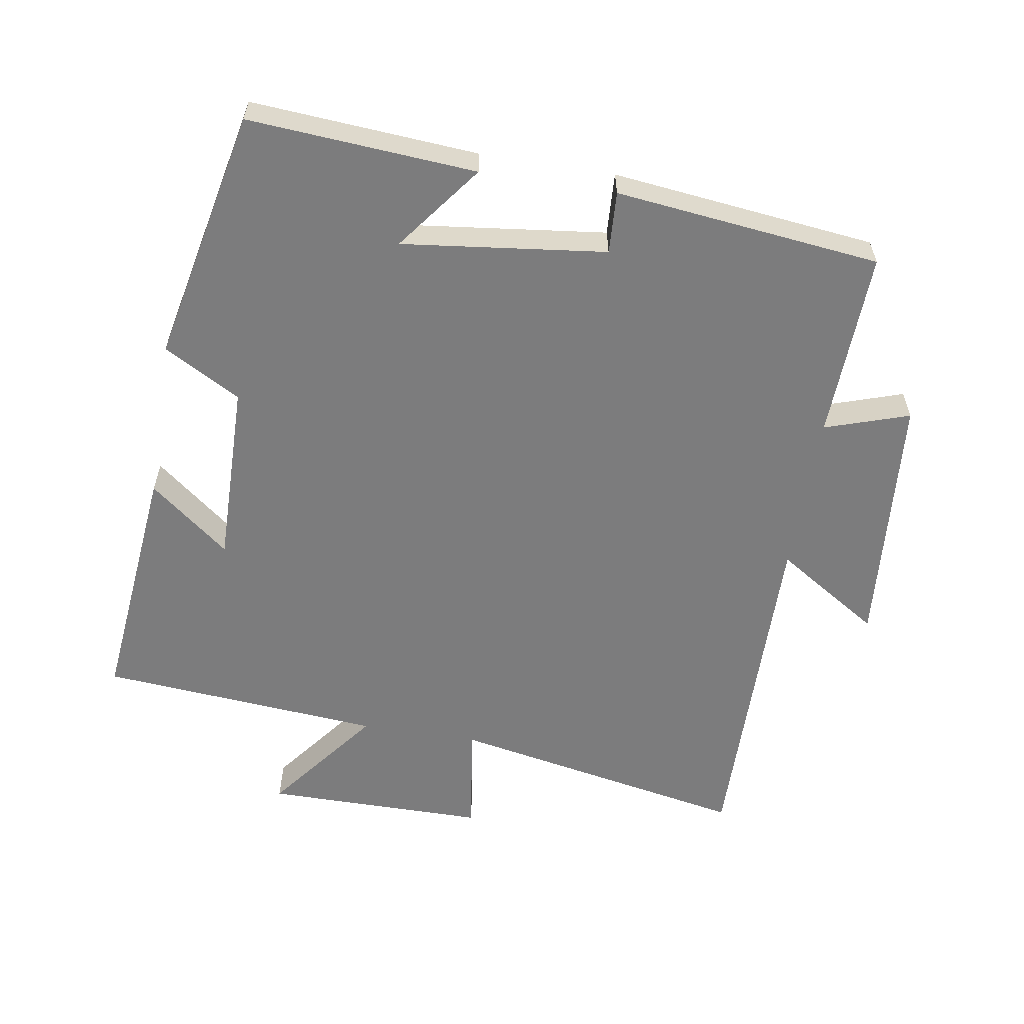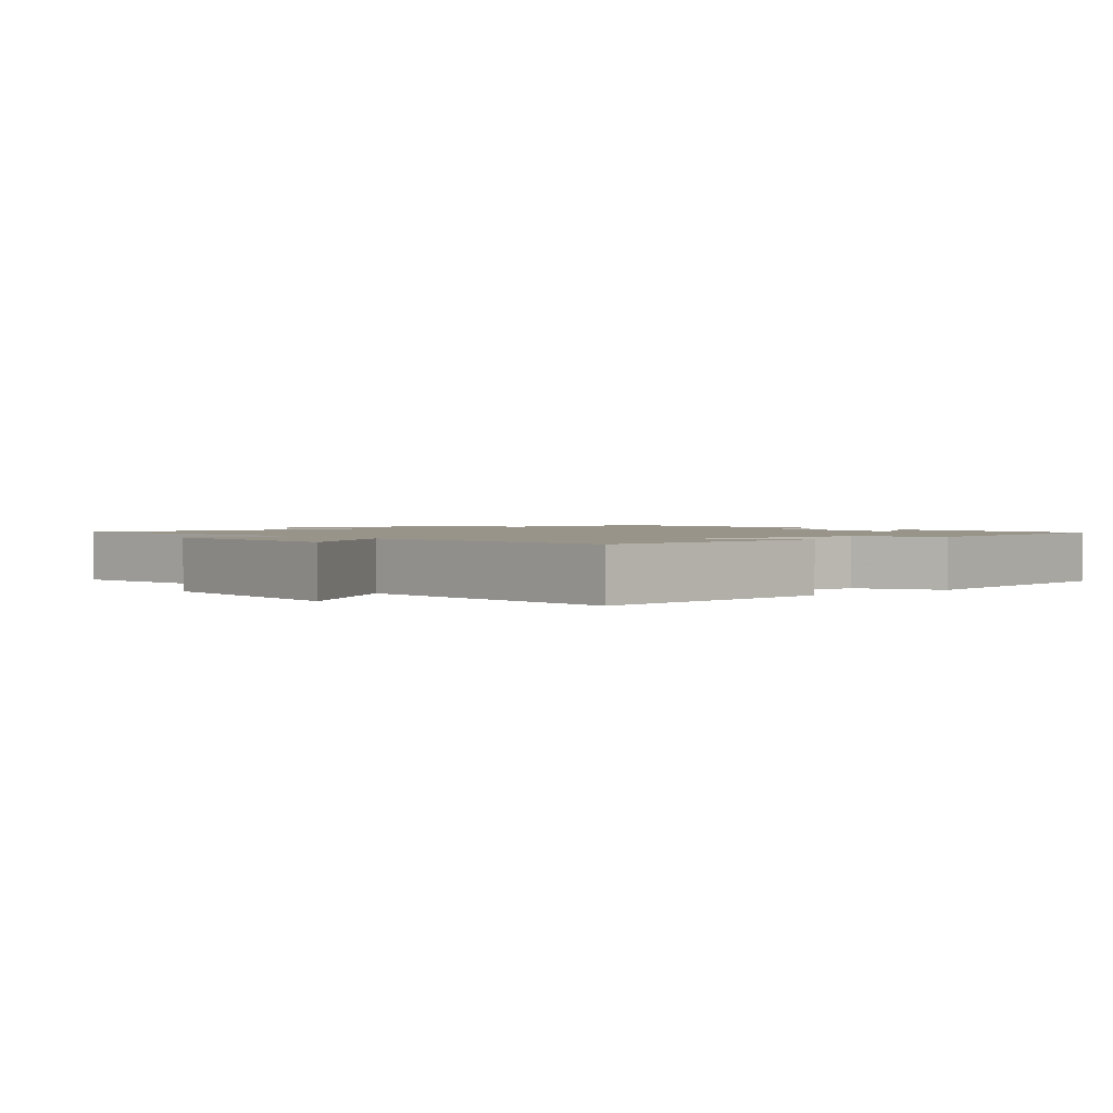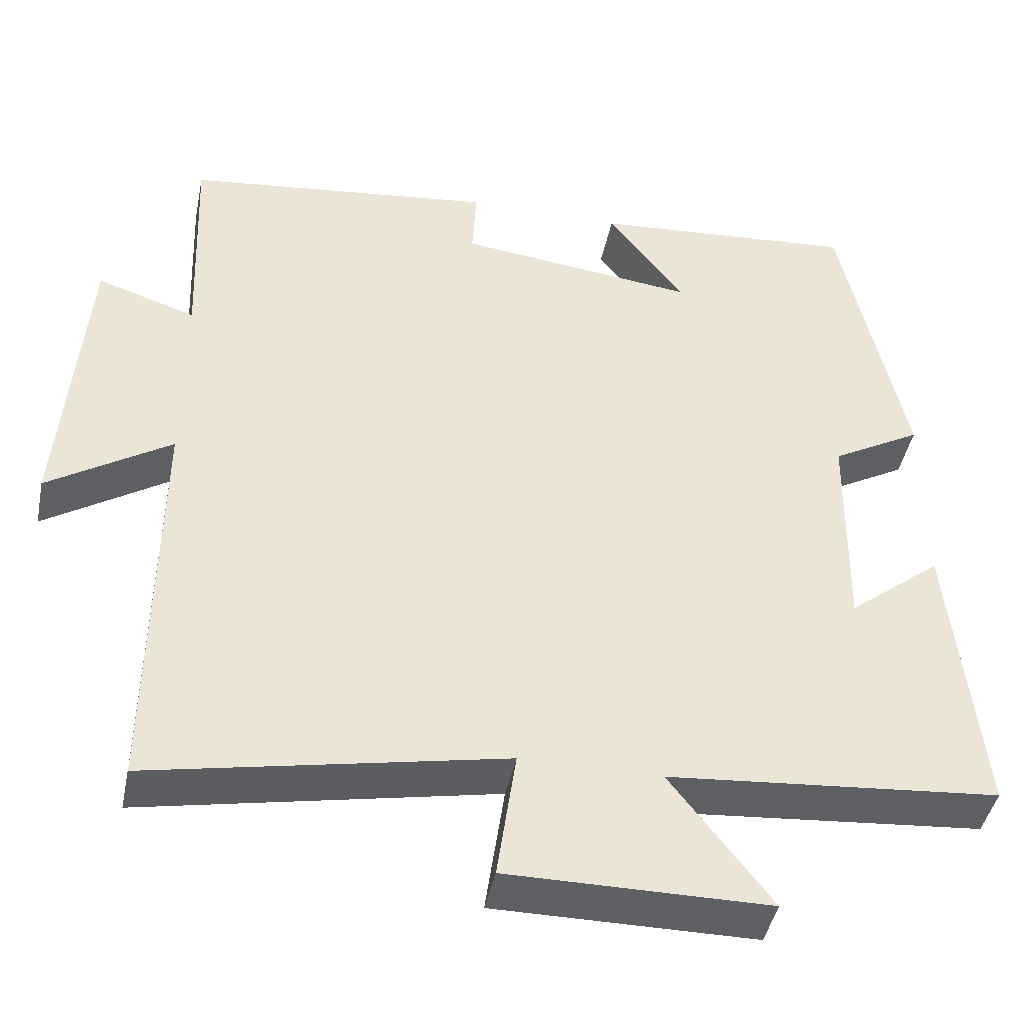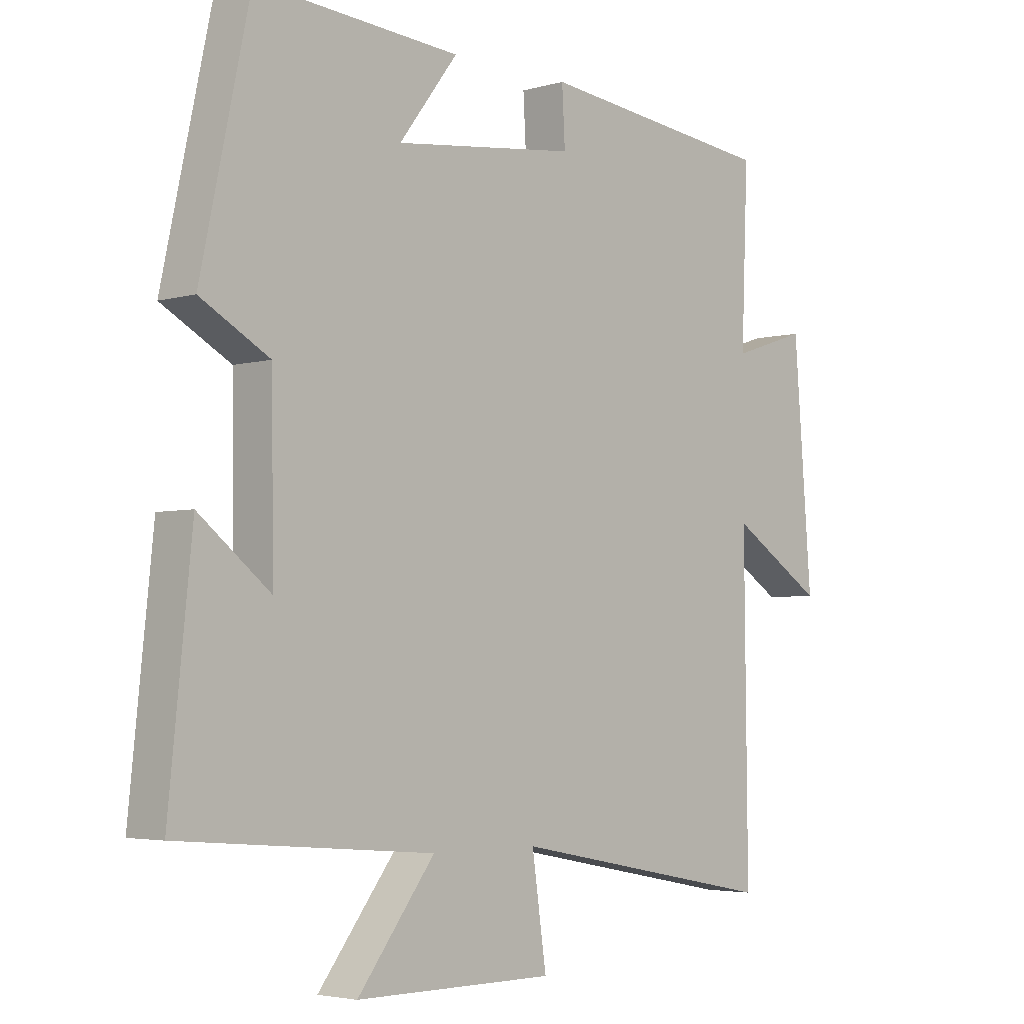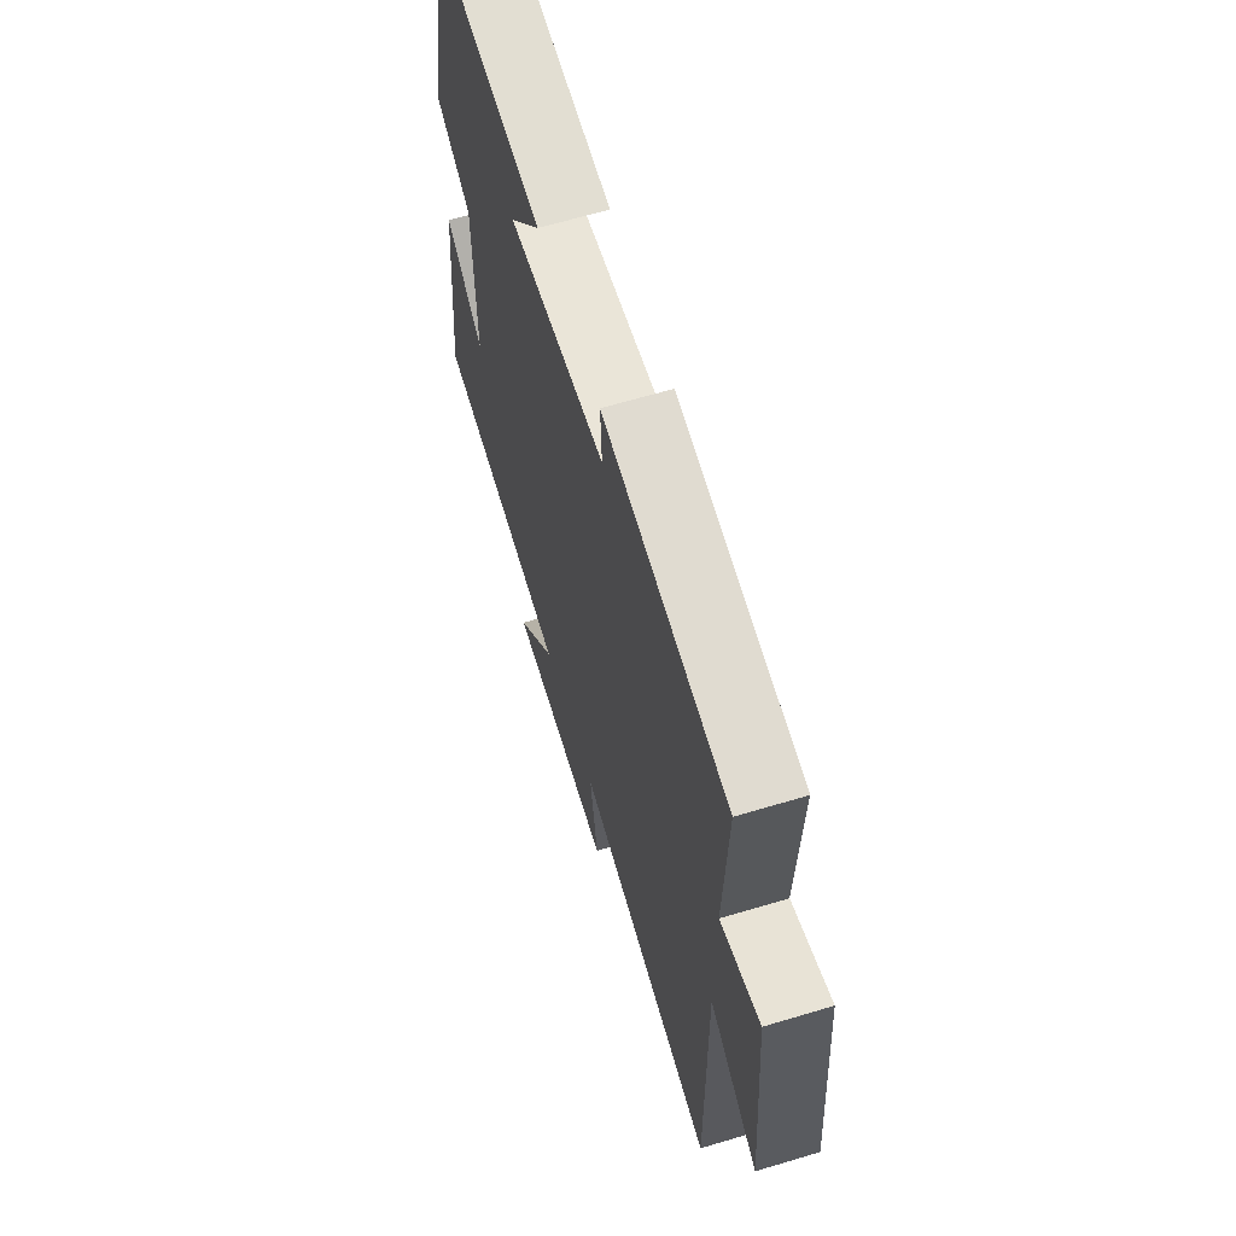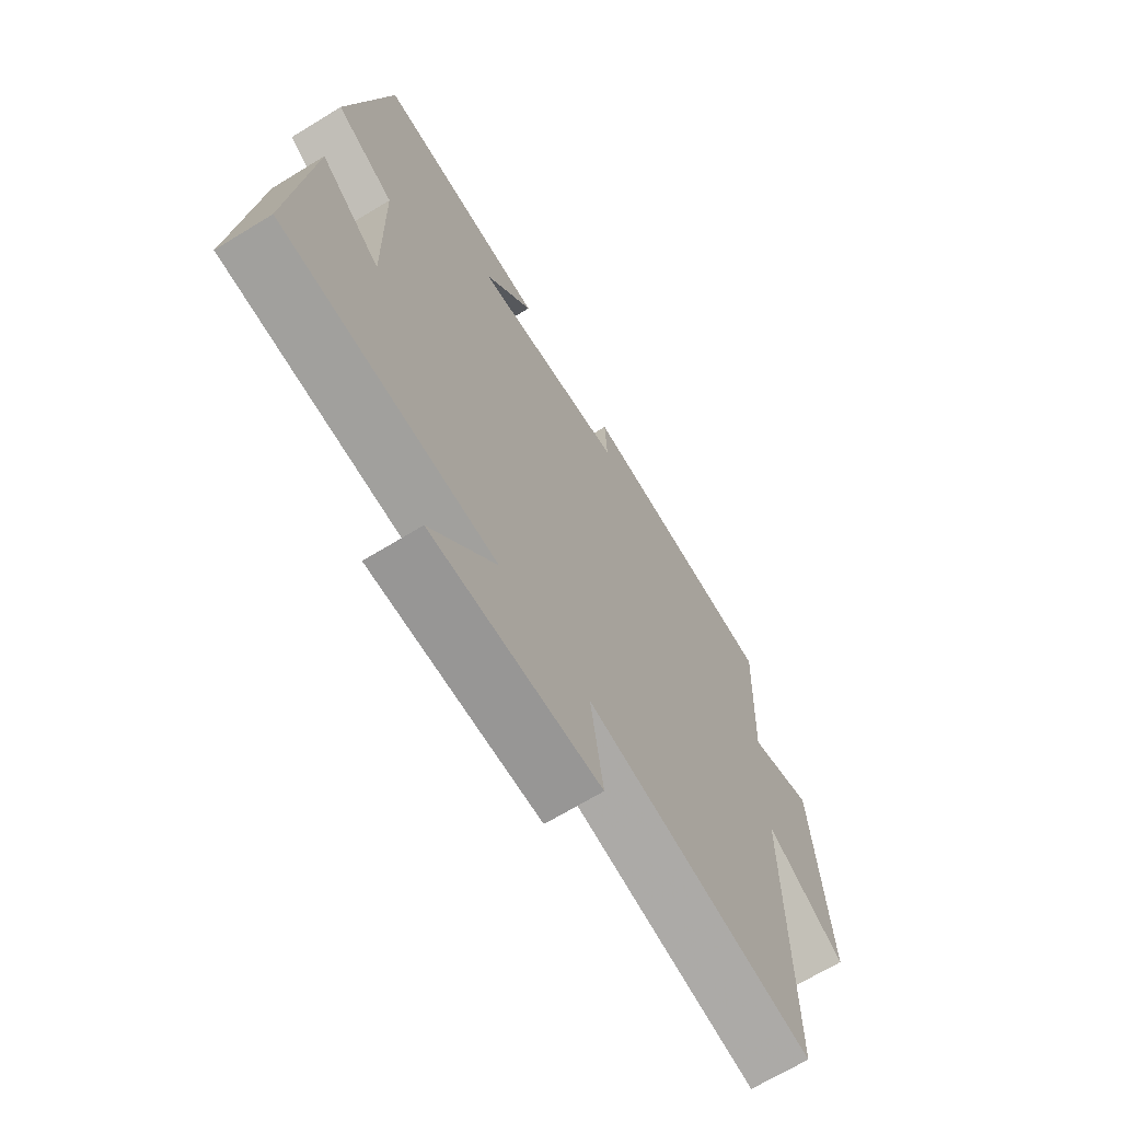
<metadata>
{"format":"obj","ext":"obj","renderer":"f3d","projection":"perspective","resolution":1024,"background":"white","views":[{"elev":-58.8,"azim":-9.2,"up":"+Y"},{"elev":1.7,"azim":-127.9,"up":"+Y"},{"elev":-43.4,"azim":168.6,"up":"+Z"},{"elev":-3.8,"azim":-46.7,"up":"+Z"},{"elev":64.2,"azim":73.1,"up":"+Z"},{"elev":-67.9,"azim":-58.5,"up":"+Z"}]}
</metadata>
<code>
v -0.538 0.07 -0.465
v -0.5 0.07 -0.096
v -0.382 0.07 -0.19
v -0.386 0.07 0.084
v -0.5 0.07 0.148
v -0.419 0.07 0.525
v -0.082 0.07 0.5
v -0.179 0.07 0.372
v 0.123 0.07 0.408
v 0.118 0.07 0.5
v 0.511 0.07 0.455
v 0.5 0.07 0.175
v 0.625 0.07 0.216
v 0.655 0.07 -0.166
v 0.5 0.07 -0.067
v 0.505 0.07 -0.586
v 0.06 0.07 -0.5
v 0.084 0.07 -0.666
v -0.246 0.07 -0.666
v -0.118 0.07 -0.5
v -0.538 0 -0.465
v -0.5 0 -0.096
v -0.382 0 -0.19
v -0.386 0 0.084
v -0.5 0 0.148
v -0.419 0 0.525
v -0.082 0 0.5
v -0.179 0 0.372
v 0.123 0 0.408
v 0.118 0 0.5
v 0.511 0 0.455
v 0.5 0 0.175
v 0.625 0 0.216
v 0.655 0 -0.166
v 0.5 0 -0.067
v 0.505 0 -0.586
v 0.06 0 -0.5
v 0.084 0 -0.666
v -0.246 0 -0.666
v -0.118 0 -0.5
f 17 18 19 20
f 17 20 1
f 15 16 17
f 15 17 1
f 12 13 14 15
f 12 15 1
f 9 10 11 12
f 8 9 12
f 5 6 7 8
f 4 5 8 12
f 3 4 12
f 1 2 3
f 1 3 12
f 40 39 38 37
f 21 40 37
f 37 36 35
f 21 37 35
f 35 34 33 32
f 21 35 32
f 32 31 30 29
f 32 29 28
f 28 27 26 25
f 32 28 25 24
f 32 24 23
f 23 22 21
f 32 23 21
f 1 21 22 2
f 2 22 23 3
f 3 23 24 4
f 4 24 25 5
f 5 25 26 6
f 6 26 27 7
f 7 27 28 8
f 8 28 29 9
f 9 29 30 10
f 10 30 31 11
f 11 31 32 12
f 12 32 33 13
f 13 33 34 14
f 14 34 35 15
f 15 35 36 16
f 16 36 37 17
f 17 37 38 18
f 18 38 39 19
f 19 39 40 20
f 20 40 21 1

</code>
